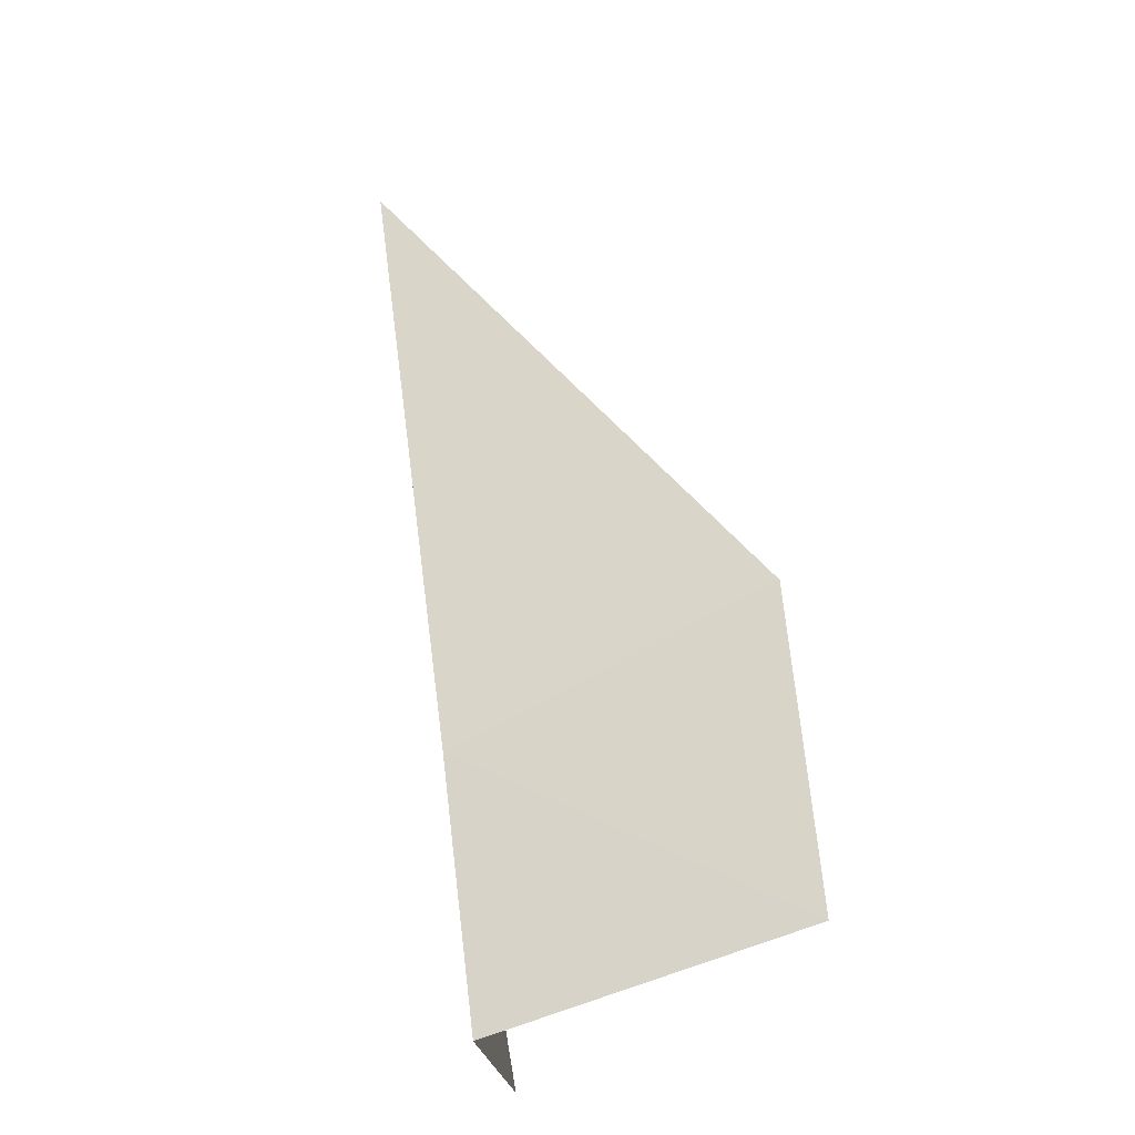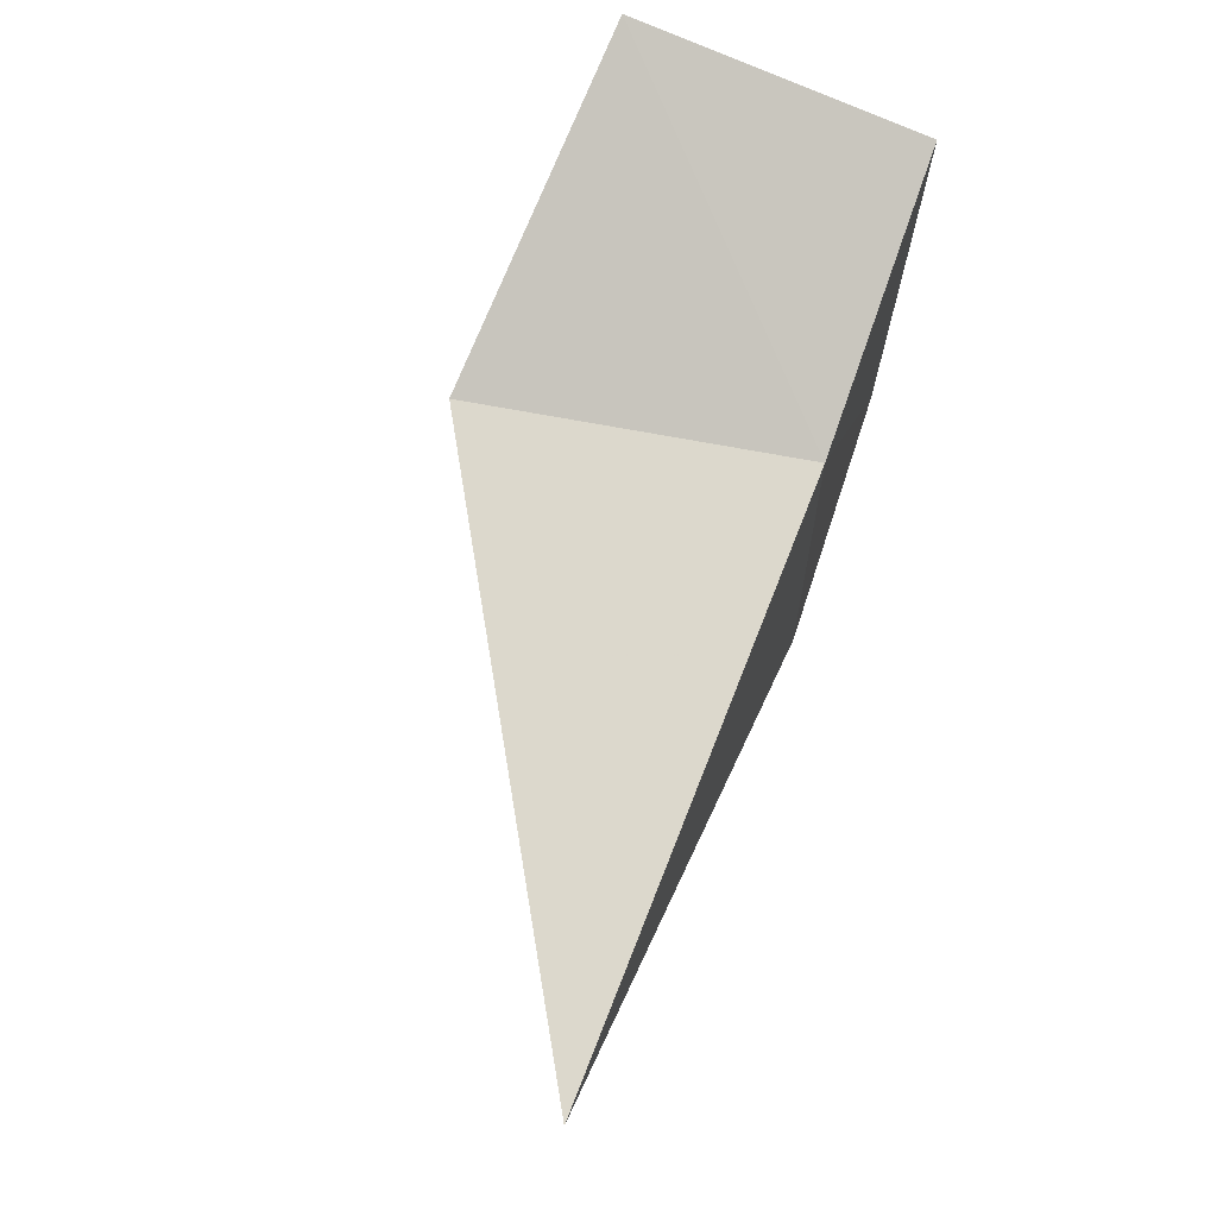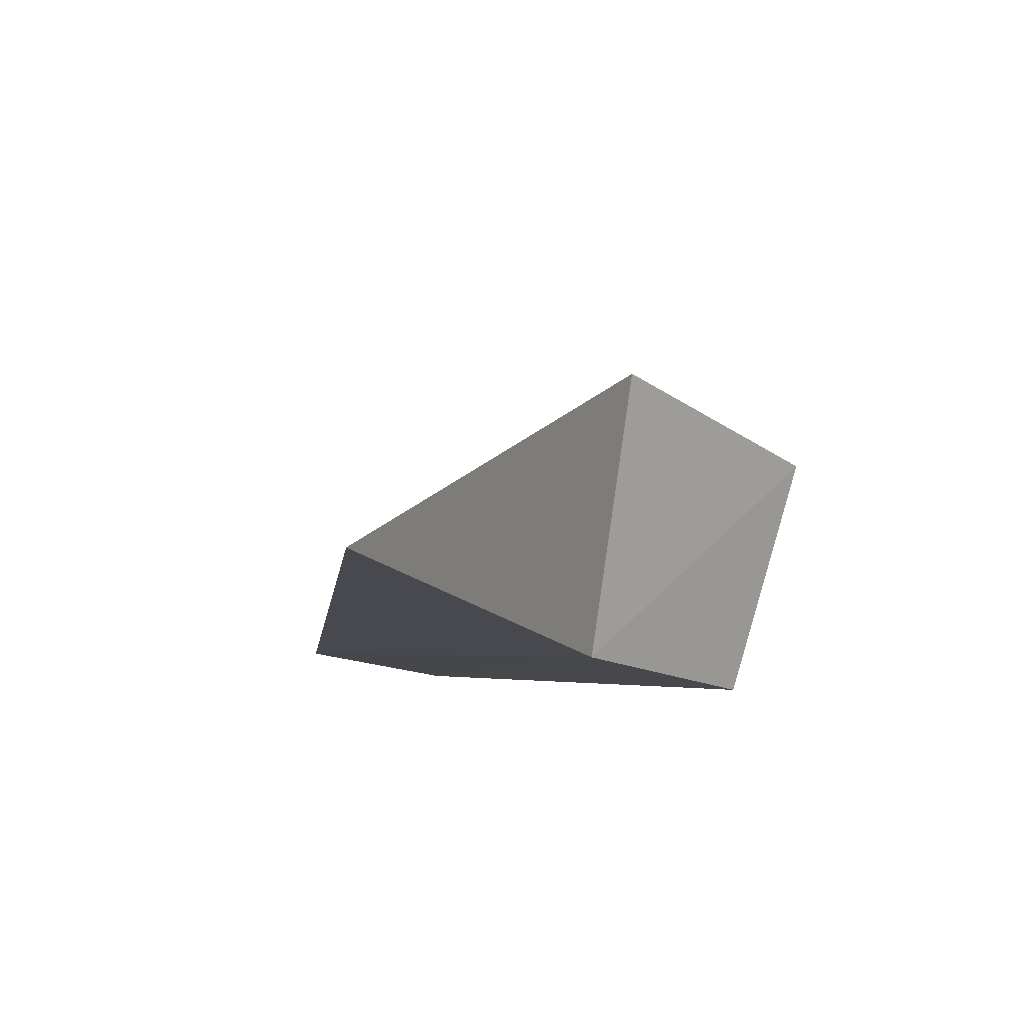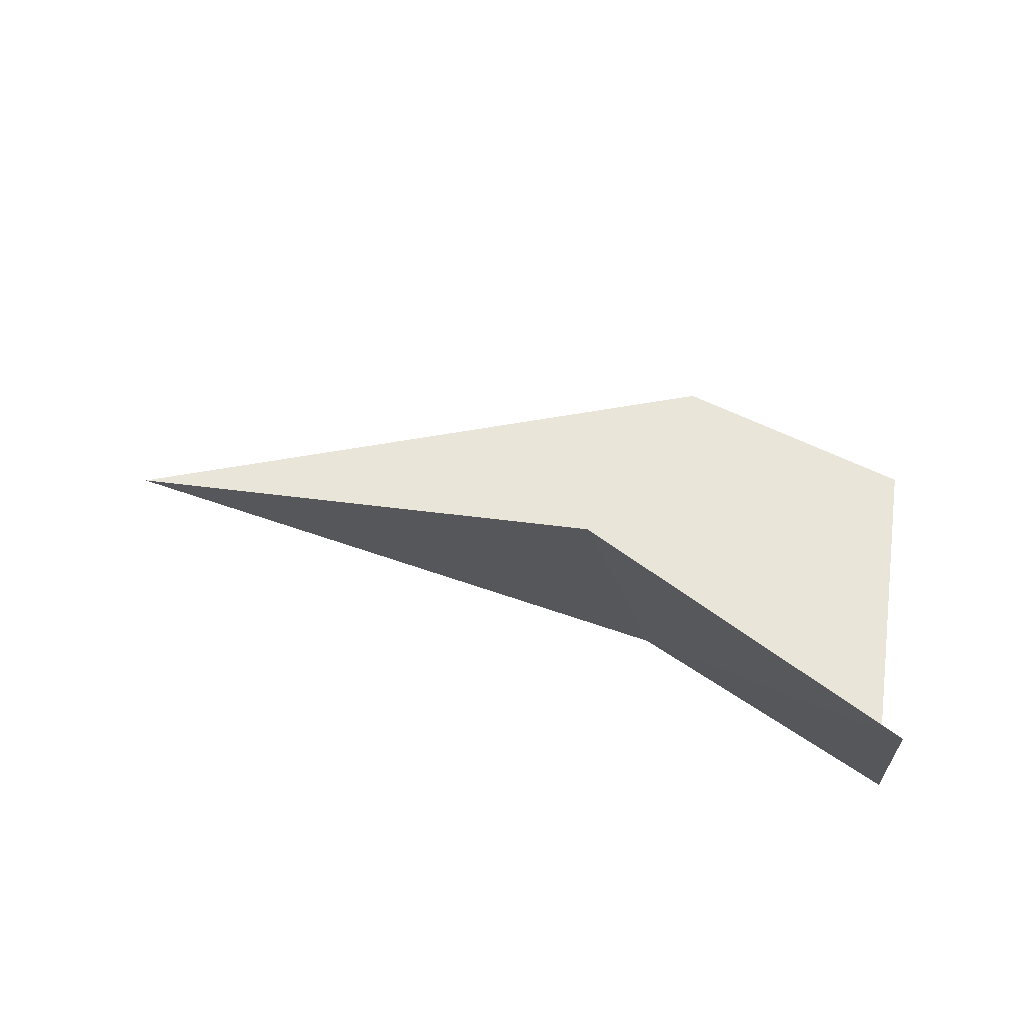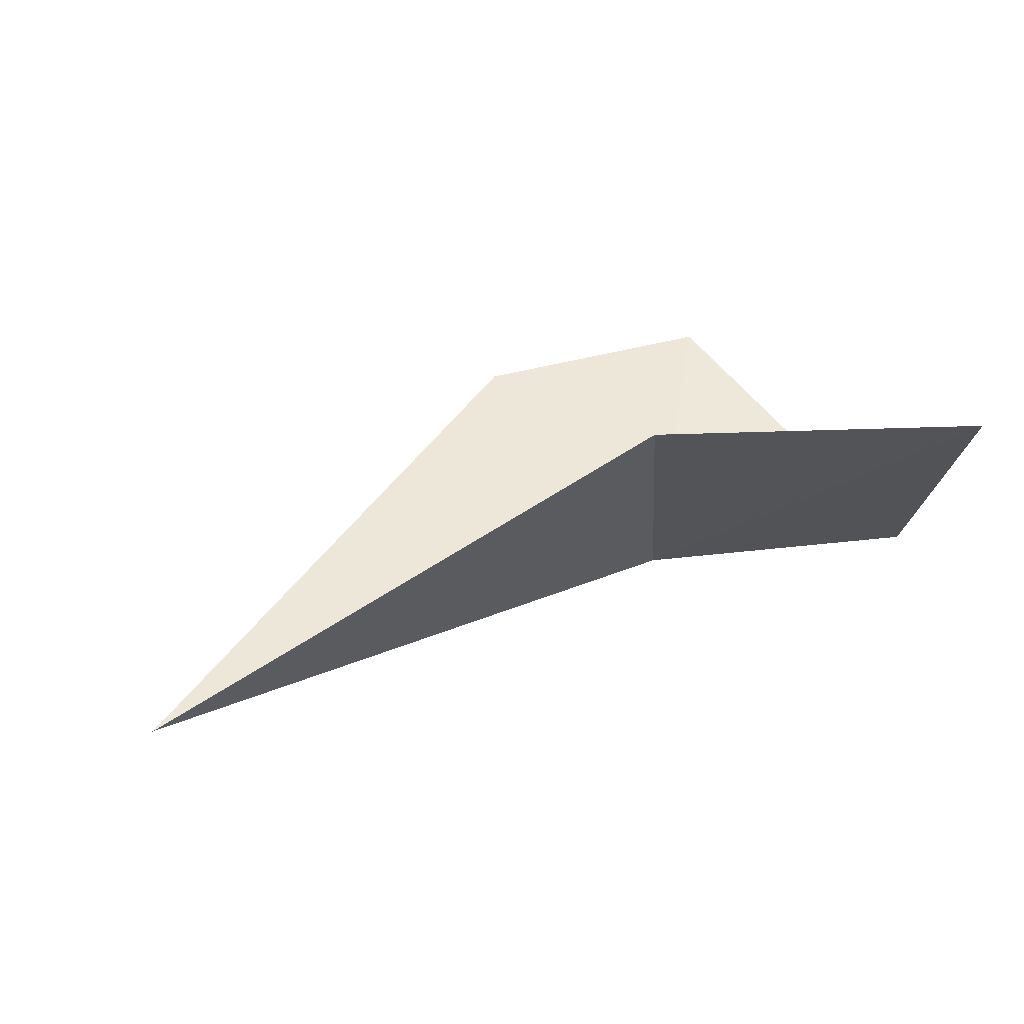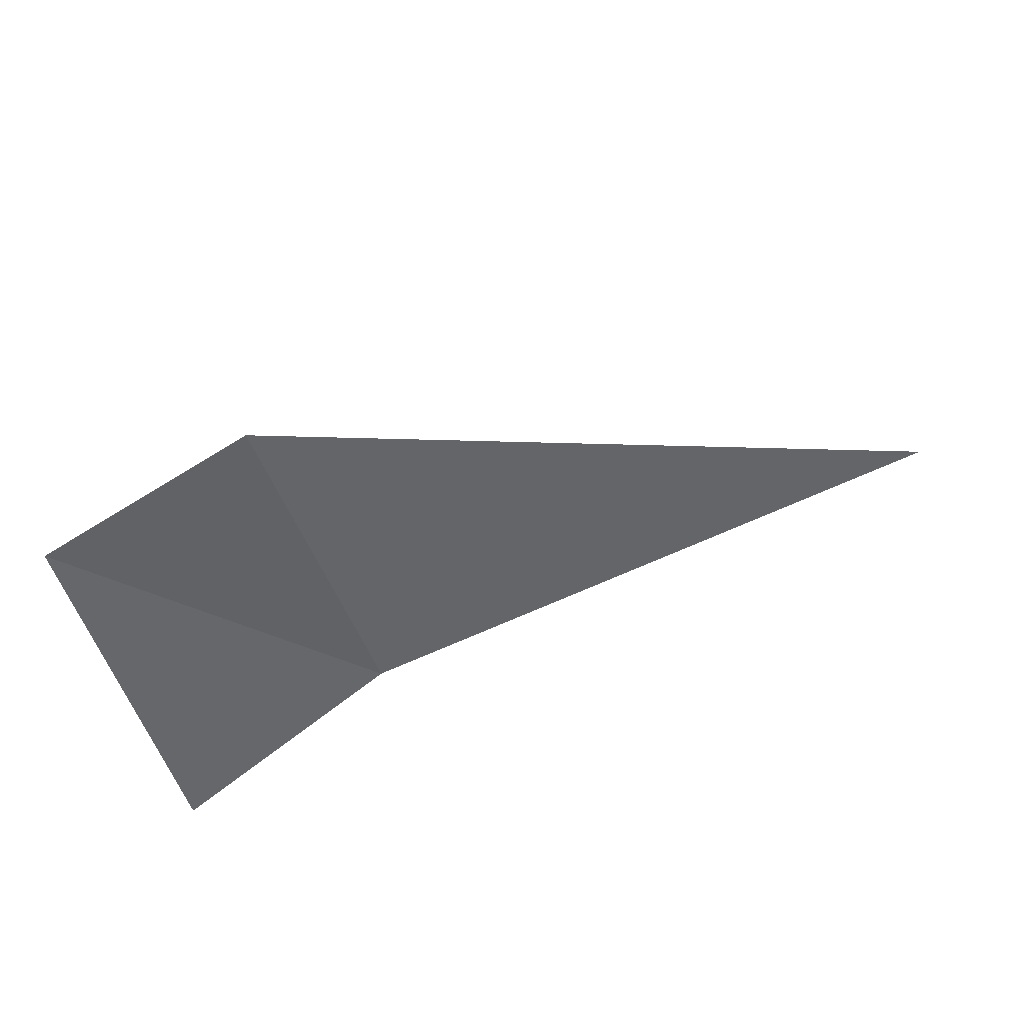
<metadata>
{"format":"obj","ext":"obj","renderer":"f3d","projection":"perspective","resolution":1024,"background":"white","views":[{"elev":71.5,"azim":-102.3,"up":"+Y"},{"elev":58.0,"azim":107.0,"up":"+Y"},{"elev":-9.0,"azim":102.2,"up":"+Z"},{"elev":56.9,"azim":-172.9,"up":"+Z"},{"elev":49.6,"azim":142.7,"up":"+Z"},{"elev":-47.8,"azim":15.6,"up":"+Z"}]}
</metadata>
<code>
v -23.32 -16.17 13.5
v -19.32 -16.93 13.83
v -22.84 -15.76 15.61
v -23.49 -18.46 13.58
v -24.98 -14.68 15.24
v -25.16 -17.88 13.51
v -25.11 -15.26 13.35
f 1 2 3
f 1 4 2
f 1 3 5
f 1 6 4
f 1 5 7
f 1 7 6

</code>
